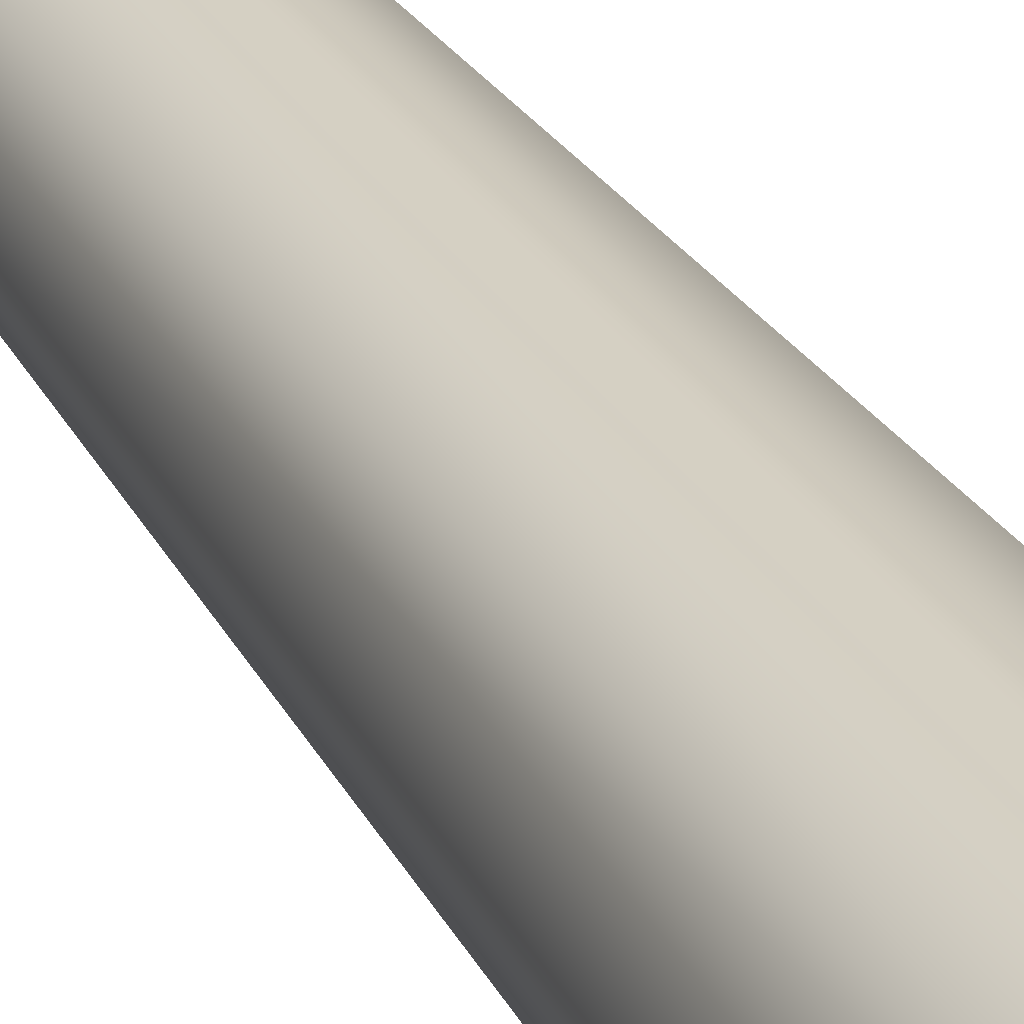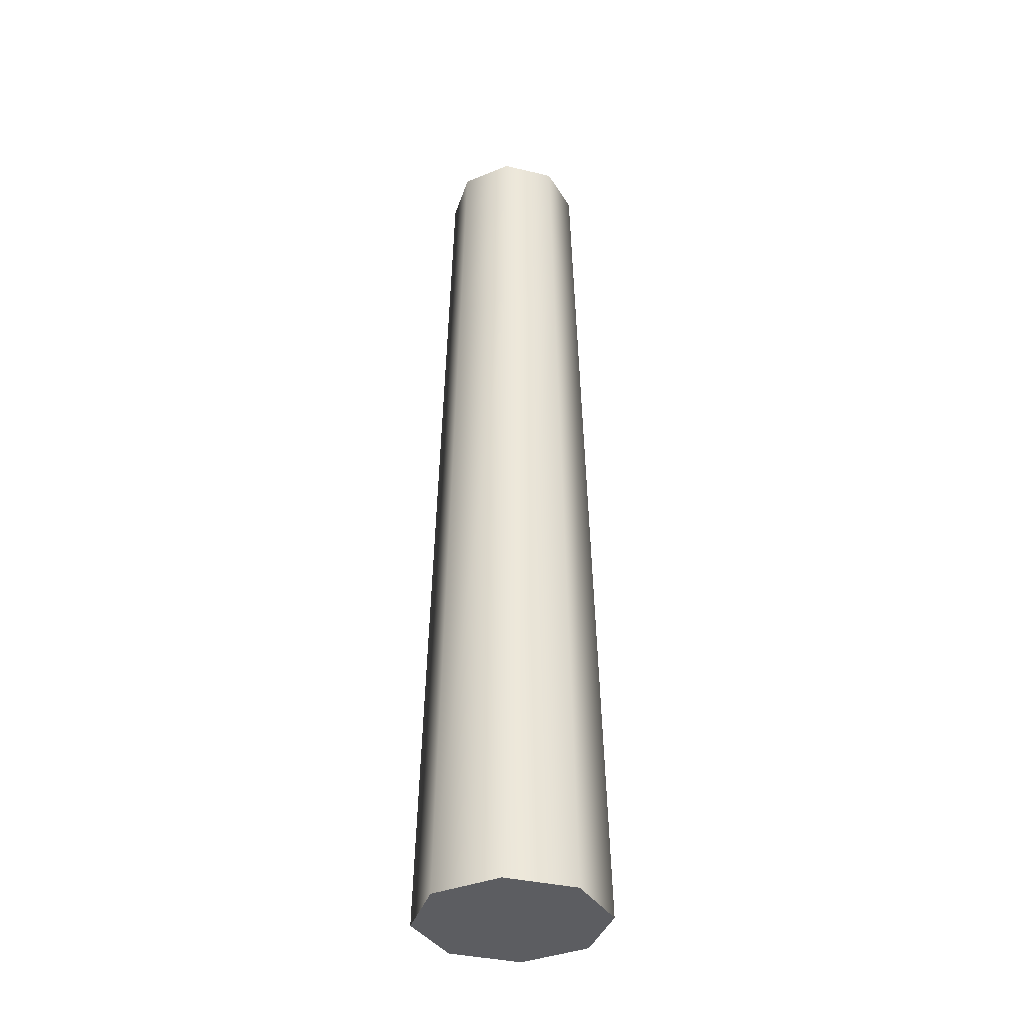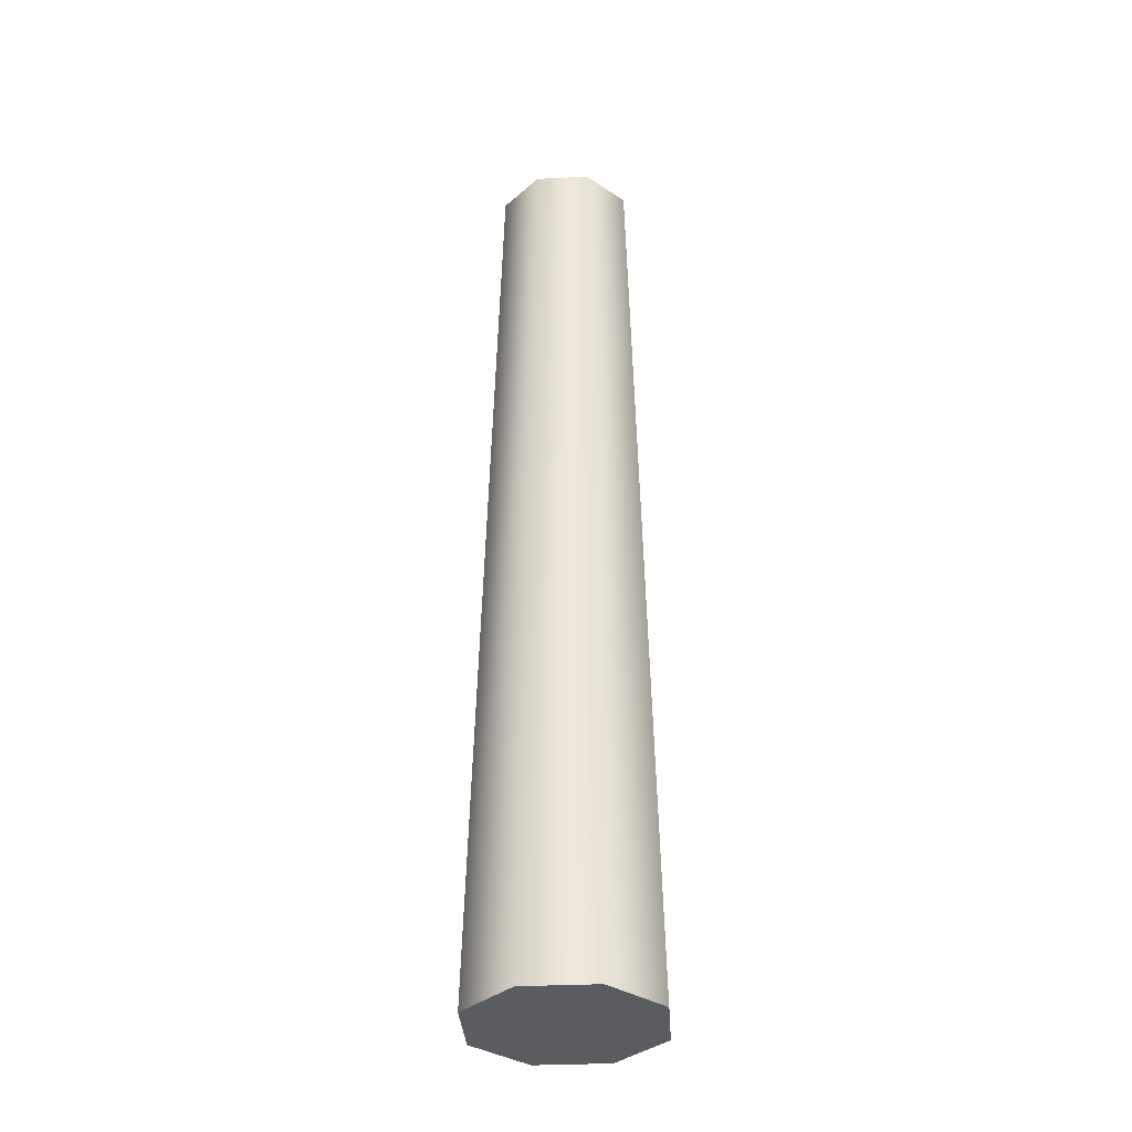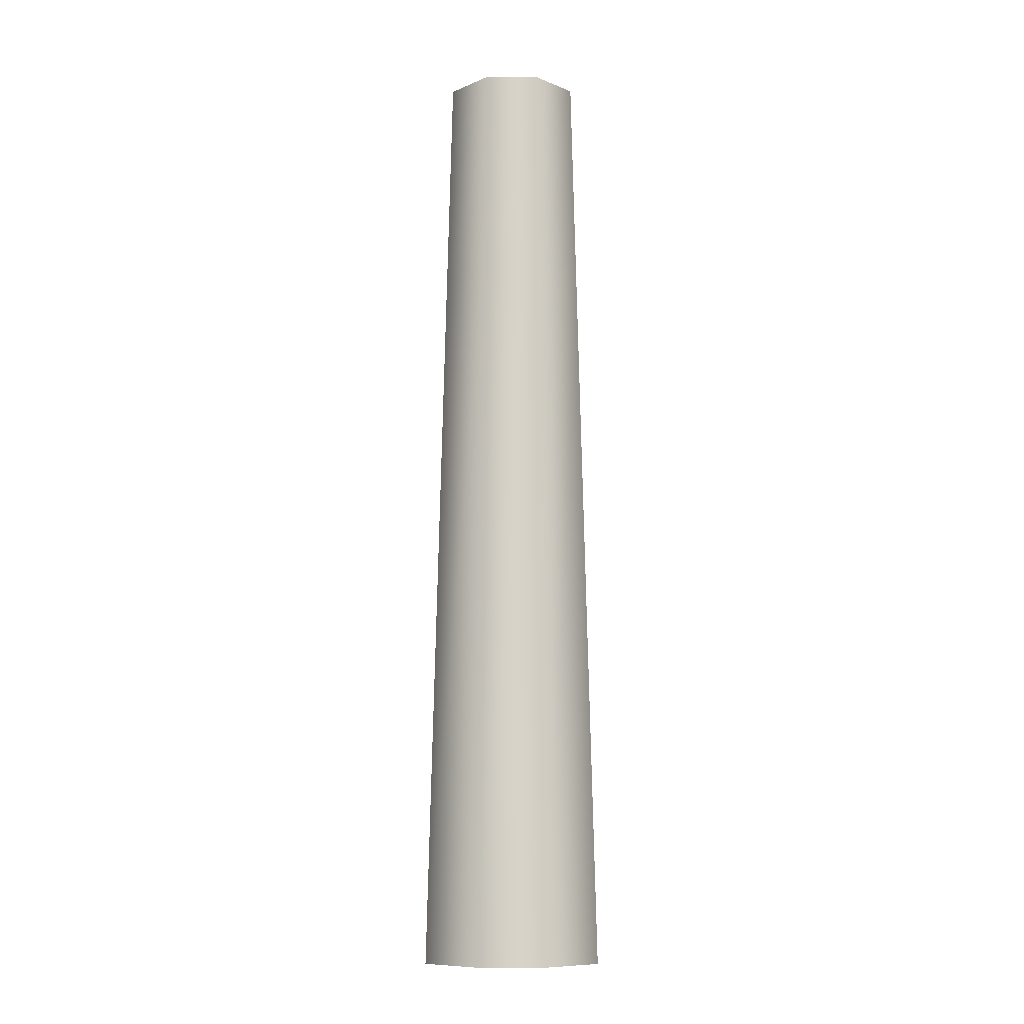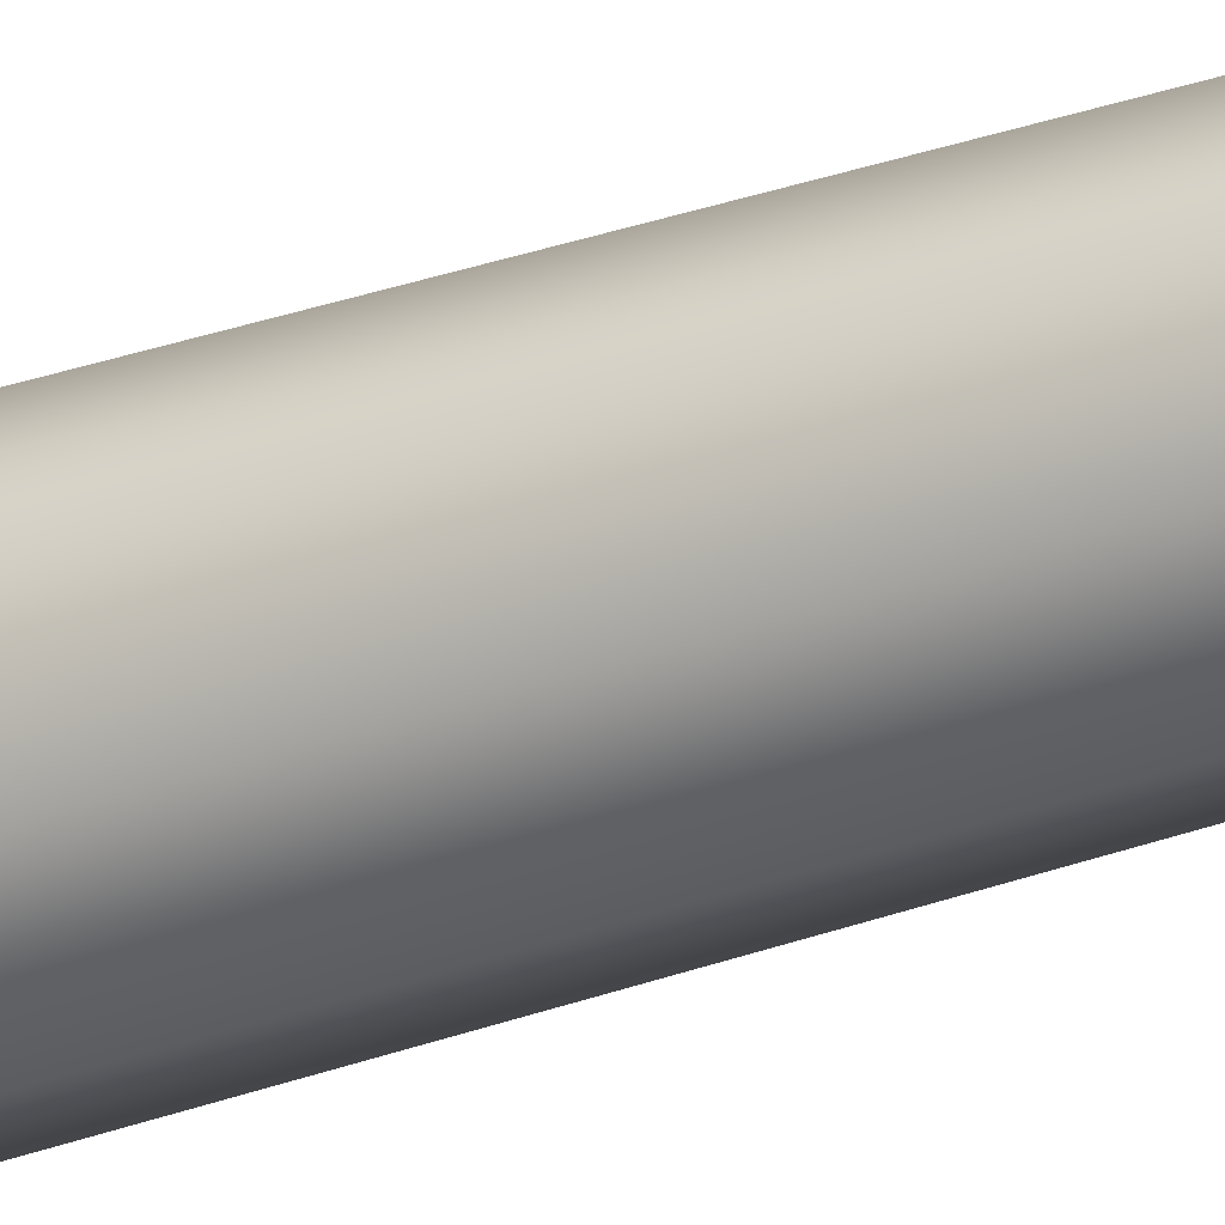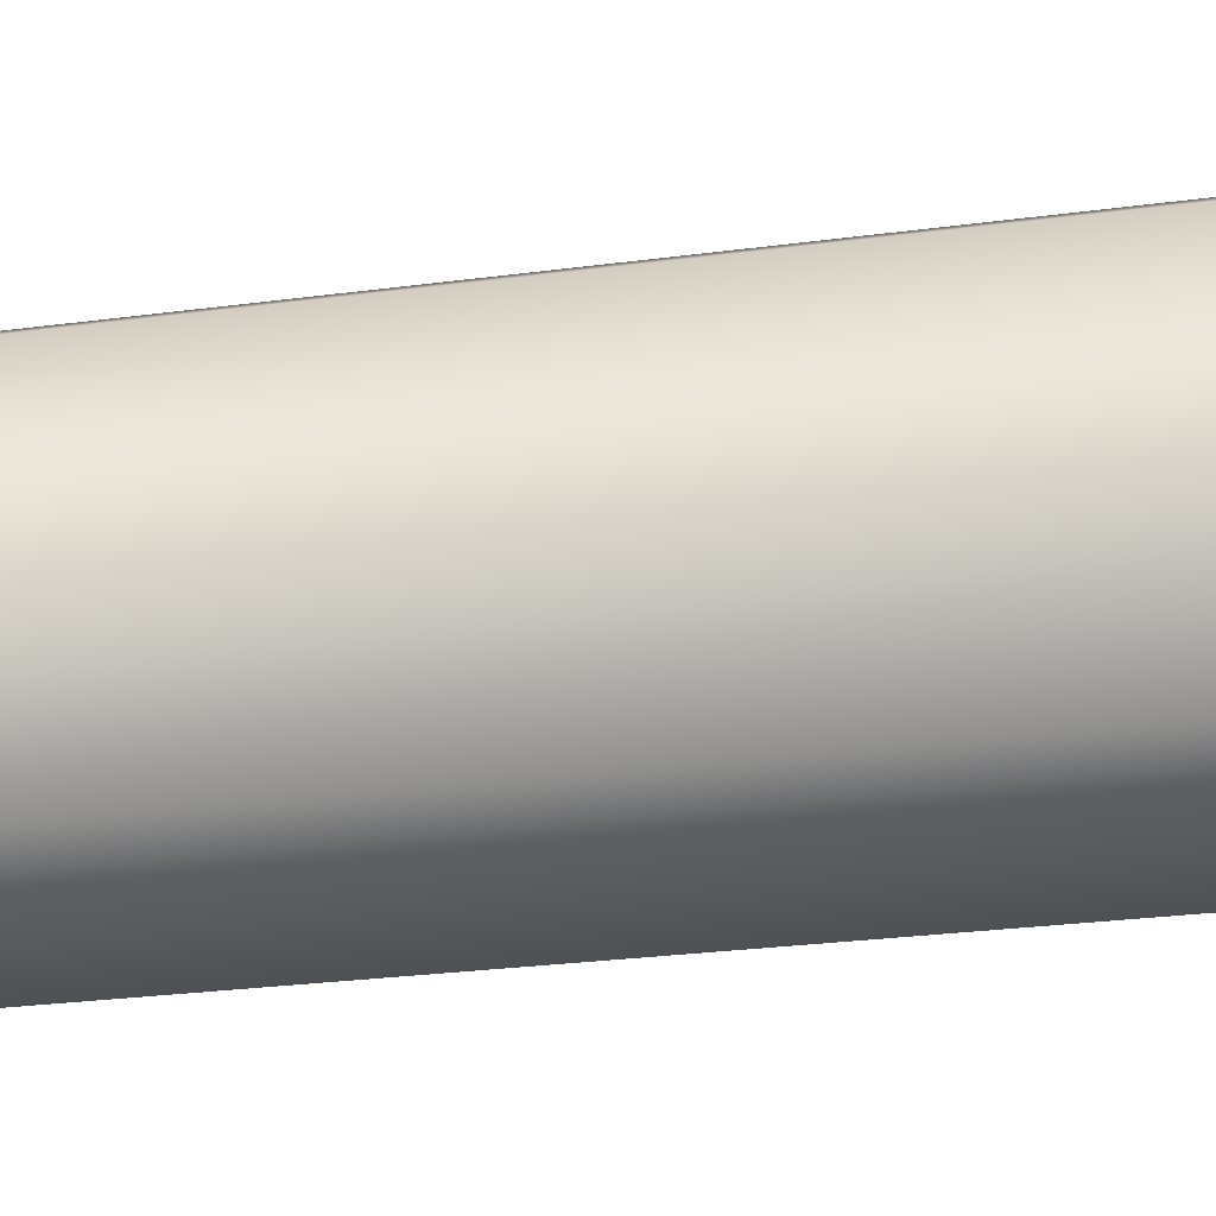
<metadata>
{"format":"obj","ext":"obj","renderer":"f3d","projection":"perspective","resolution":1024,"background":"white","views":[{"elev":27.3,"azim":-23.2,"up":"+Z"},{"elev":-37.0,"azim":5.4,"up":"+Y"},{"elev":-35.1,"azim":116.1,"up":"+Y"},{"elev":-10.5,"azim":158.2,"up":"+Y"},{"elev":-34.8,"azim":115.0,"up":"+Z"},{"elev":24.8,"azim":-102.7,"up":"+Z"}]}
</metadata>
<code>
g chimney-basic
v 0.1 0 0 1 1 1
v 0.07071 0 -0.07071 1 1 1
v 0.07071 0 0.07071 1 1 1
v 0 0 0.1 1 1 1
v 0 0 -0.1 1 1 1
v -0.07071 0 0.07071 1 1 1
v -0.07071 0 -0.07071 1 1 1
v -0.1 0 0 1 1 1
v 0 1 0.05335 1 1 1
v 0.03773 1 0.03773 1 1 1
v 0 1 0.075 1 1 1
v -0.03773 1 0.03773 1 1 1
v 0.05303 1 0.05303 1 1 1
v -0.05303 1 0.05303 1 1 1
v 0.05335 1 3.61e-16 1 1 1
v 0.075 1 3.61e-16 1 1 1
v 0.05303 1 -0.05303 1 1 1
v 0.03773 1 -0.03773 1 1 1
v 0 1 -0.075 1 1 1
v 0 1 -0.05335 1 1 1
v -0.05335 1 3.61e-16 1 1 1
v -0.075 1 3.61e-16 1 1 1
v -0.05303 1 -0.05303 1 1 1
v -0.03773 1 -0.03773 1 1 1
v -0.05445 0.92 -0.05445 1 1 1
v -0.077 0.92 3.61e-16 1 1 1
v 3.61e-16 0.92 -0.077 1 1 1
v 0.05445 0.92 -0.05445 1 1 1
v -0.05445 0.92 0.05445 1 1 1
v 3.61e-16 0.92 0.077 1 1 1
v 0.077 0.92 3.61e-16 1 1 1
v 0.05445 0.92 0.05445 1 1 1
v -0.05725 0.7616 0.05725 1 1 1
v 0 0.7616 0.08096 1 1 1
v -0.08096 0.7616 3.61e-16 1 1 1
v 0.05725 0.7616 0.05725 1 1 1
v 0.08096 0.7616 3.61e-16 1 1 1
v 0.05725 0.7616 -0.05725 1 1 1
v 3.61e-16 0.7616 -0.08096 1 1 1
v -0.05725 0.7616 -0.05725 1 1 1
v 0 0.925 0.05335 1 1 1
v 0.03773 0.925 0.03773 1 1 1
v 0.03773 0.925 -0.03773 1 1 1
v 0.05335 0.925 3.61e-16 1 1 1
v 0 0.925 -0.05335 1 1 1
v -0.03773 0.925 -0.03773 1 1 1
v -0.05335 0.925 3.61e-16 1 1 1
v -0.03773 0.925 0.03773 1 1 1
v -0.077 0.92 3.61e-16 1 1 1
v -0.05445 0.92 0.05445 1 1 1
v -0.05445 0.92 -0.05445 1 1 1
v 3.61e-16 0.92 -0.077 1 1 1
v 0.05445 0.92 -0.05445 1 1 1
v 3.61e-16 0.92 0.077 1 1 1
v 0.05445 0.92 0.05445 1 1 1
v 0.077 0.92 3.61e-16 1 1 1
f 3 2 1
f 2 3 4
f 2 4 5
f 5 4 6
f 5 6 7
f 7 6 8
f 11 10 9
f 11 9 12
f 13 10 11
f 11 12 14
f 13 15 10
f 15 13 16
f 17 15 16
f 15 17 18
f 18 17 19
f 18 19 20
f 14 12 21
f 14 21 22
f 20 19 23
f 21 23 22
f 20 23 24
f 24 23 21
f 26 23 25
f 23 27 25
f 23 26 22
f 27 23 19
f 19 28 27
f 28 19 17
f 29 22 26
f 22 29 14
f 29 11 14
f 11 29 30
f 17 31 28
f 31 17 16
f 30 13 11
f 13 31 16
f 13 30 32
f 31 13 32
f 6 34 33
f 35 6 33
f 34 6 4
f 6 35 8
f 4 36 34
f 36 4 3
f 3 37 36
f 37 3 1
f 1 38 37
f 38 1 2
f 2 39 38
f 39 2 5
f 40 8 35
f 5 40 39
f 8 40 7
f 40 5 7
f 9 42 41
f 42 9 10
f 44 18 43
f 18 44 15
f 18 45 43
f 45 18 20
f 21 46 24
f 46 21 47
f 20 46 45
f 46 20 24
f 43 42 44
f 42 43 45
f 42 45 41
f 41 45 46
f 41 46 48
f 48 46 47
f 42 15 44
f 15 42 10
f 12 47 21
f 47 12 48
f 12 41 48
f 41 12 9
f 33 49 35
f 49 33 50
f 35 51 40
f 51 35 49
f 52 38 39
f 38 52 53
f 54 33 34
f 33 54 50
f 51 39 40
f 39 51 52
f 55 34 36
f 34 55 54
f 55 37 56
f 37 55 36
f 53 37 38
f 37 53 56
g chimney-basic
f 3 2 1
f 2 3 4
f 2 4 5
f 5 4 6
f 5 6 7
f 7 6 8
f 11 10 9
f 11 9 12
f 13 10 11
f 11 12 14
f 13 15 10
f 15 13 16
f 17 15 16
f 15 17 18
f 18 17 19
f 18 19 20
f 14 12 21
f 14 21 22
f 20 19 23
f 21 23 22
f 20 23 24
f 24 23 21
f 26 23 25
f 23 27 25
f 23 26 22
f 27 23 19
f 19 28 27
f 28 19 17
f 29 22 26
f 22 29 14
f 29 11 14
f 11 29 30
f 17 31 28
f 31 17 16
f 30 13 11
f 13 31 16
f 13 30 32
f 31 13 32
f 6 34 33
f 35 6 33
f 34 6 4
f 6 35 8
f 4 36 34
f 36 4 3
f 3 37 36
f 37 3 1
f 1 38 37
f 38 1 2
f 2 39 38
f 39 2 5
f 40 8 35
f 5 40 39
f 8 40 7
f 40 5 7
f 9 42 41
f 42 9 10
f 44 18 43
f 18 44 15
f 18 45 43
f 45 18 20
f 21 46 24
f 46 21 47
f 20 46 45
f 46 20 24
f 43 42 44
f 42 43 45
f 42 45 41
f 41 45 46
f 41 46 48
f 48 46 47
f 42 15 44
f 15 42 10
f 12 47 21
f 47 12 48
f 12 41 48
f 41 12 9
f 33 49 35
f 49 33 50
f 35 51 40
f 51 35 49
f 52 38 39
f 38 52 53
f 54 33 34
f 33 54 50
f 51 39 40
f 39 51 52
f 55 34 36
f 34 55 54
f 55 37 56
f 37 55 36
f 53 37 38
f 37 53 56

</code>
